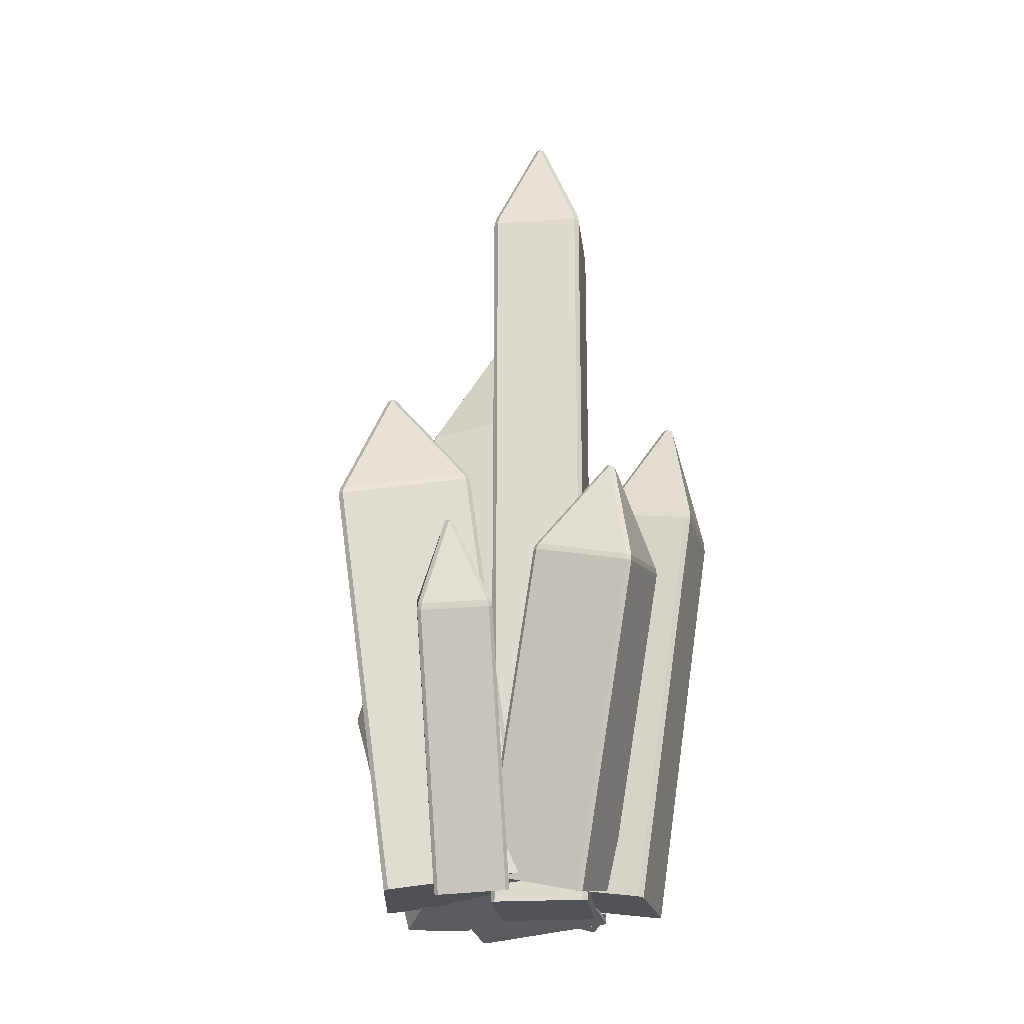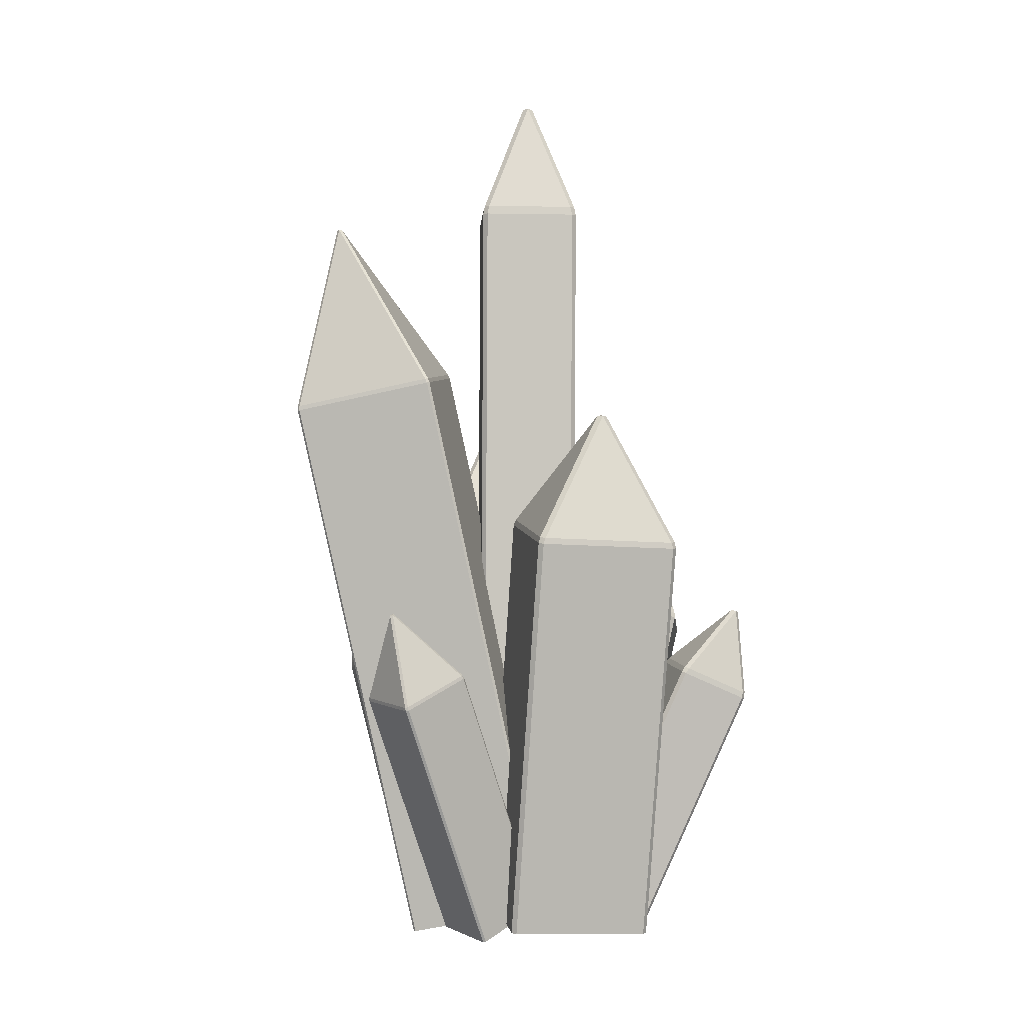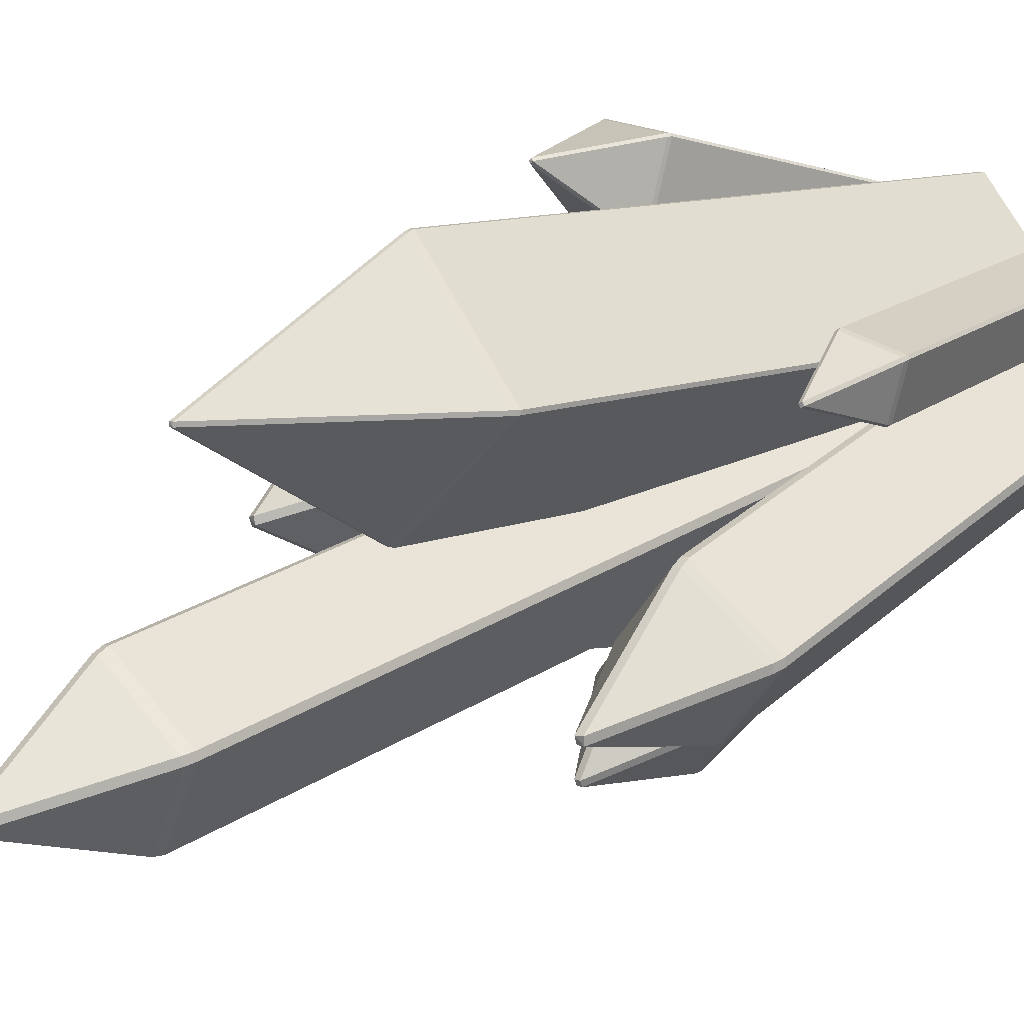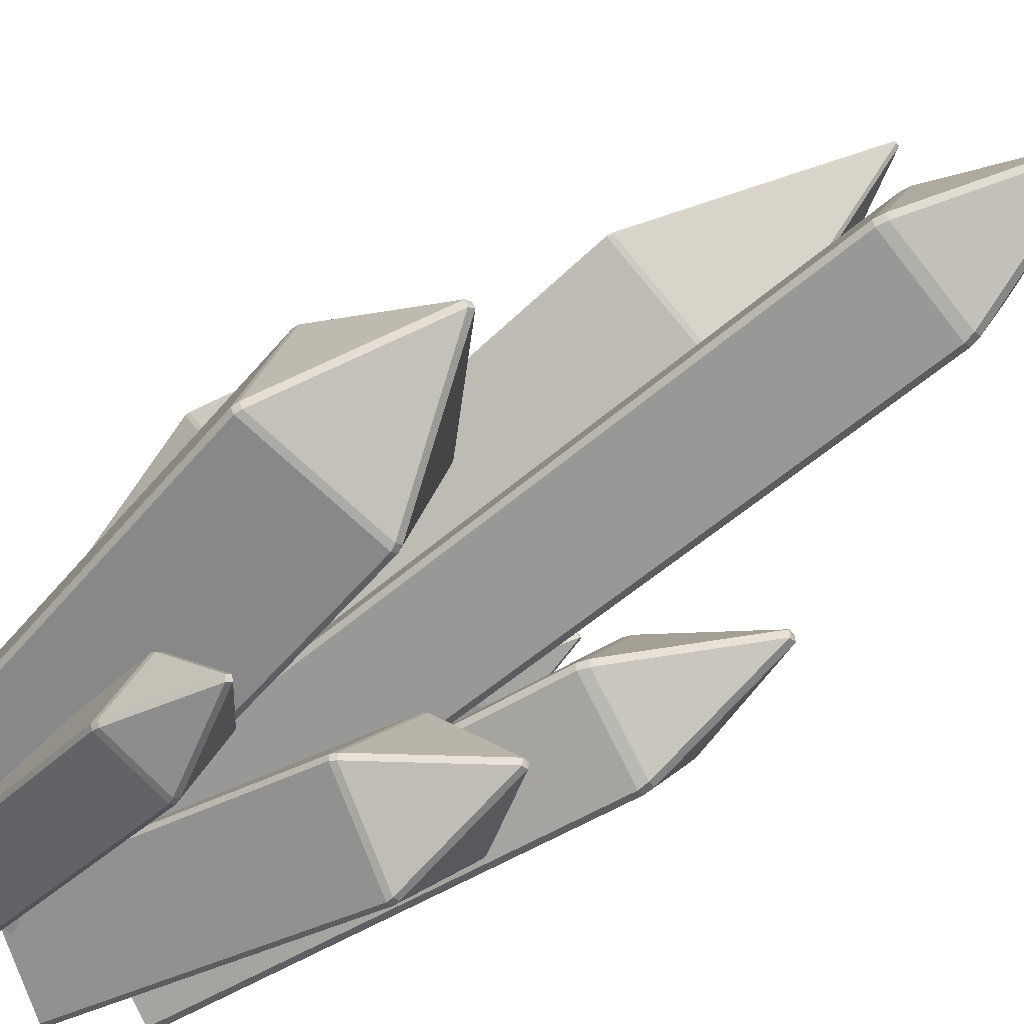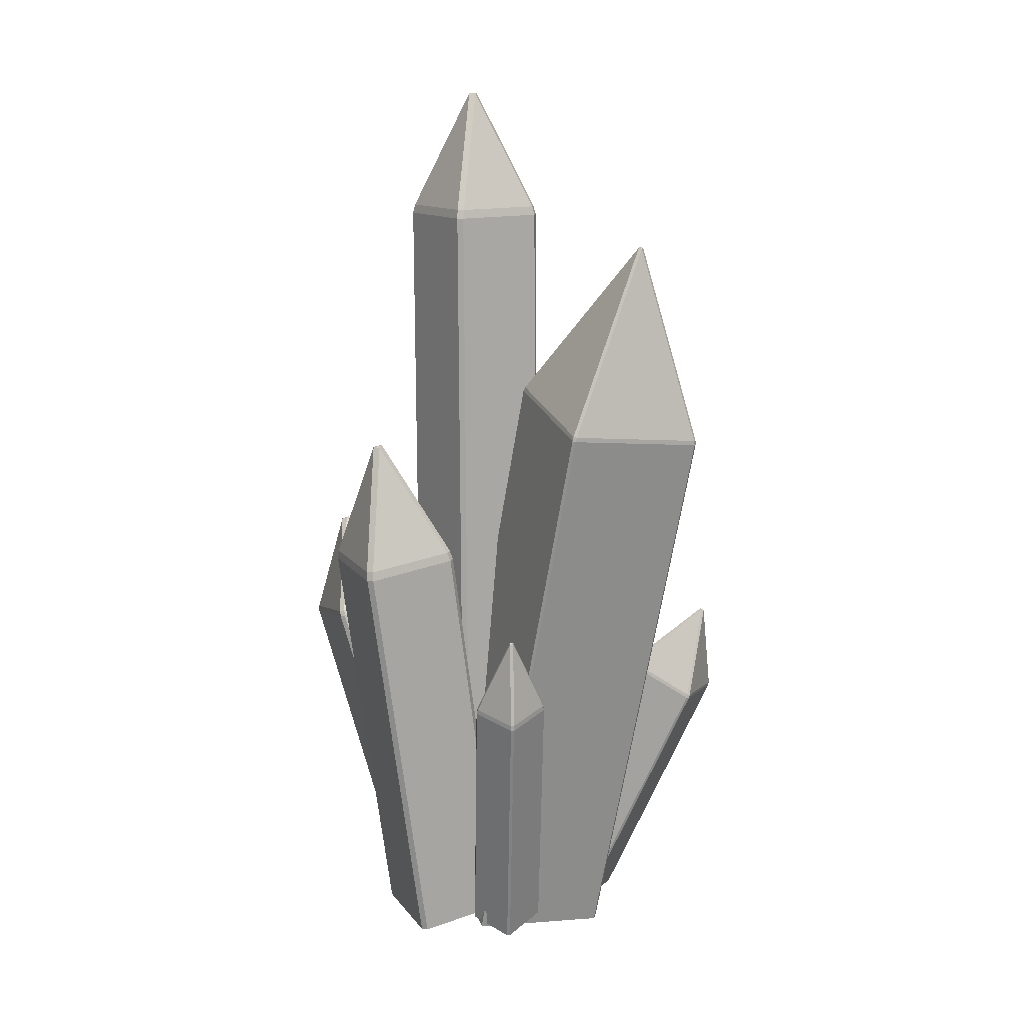
<metadata>
{"format":"obj","ext":"obj","renderer":"f3d","projection":"perspective","resolution":1024,"background":"white","views":[{"elev":-22.8,"azim":161.9,"up":"+Y"},{"elev":-0.1,"azim":62.0,"up":"+Y"},{"elev":28.1,"azim":-132.7,"up":"+Z"},{"elev":-55.0,"azim":132.7,"up":"+Z"},{"elev":13.5,"azim":-56.9,"up":"+Y"}]}
</metadata>
<code>
o celestial_prism.002
v 0.6626 0.2408 0.292
v 0.6649 0.2483 0.295
v 0.6621 0.2471 0.2905
v 0.6653 0.2419 0.2963
v 0.5931 0.01471 0.4653
v 0.5261 0.01866 0.442
v 0.5287 0.01983 0.4462
v 0.5471 -0.0119 0.376
v 0.5428 -0.01017 0.3782
v 0.6141 -0.01585 0.3994
v 0.5974 0.01298 0.4632
v 0.6115 -0.01702 0.3951
v 0.4337 0.00261 0.5788
v 0.438 0.01158 0.5322
v 0.436 0.01155 0.5297
v 0.3843 0.000282 0.5251
v 0.3867 0.00116 0.5232
v 0.382 -0.008654 0.5742
v 0.4314 0.001733 0.5807
v 0.38 -0.008689 0.5717
v 0.5799 0.01459 0.5106
v 0.5105 0.01995 0.5216
v 0.5087 0.01927 0.5238
v 0.5195 -0.01178 0.5936
v 0.5172 -0.01079 0.5921
v 0.5906 -0.01646 0.5805
v 0.5822 0.0136 0.5122
v 0.5888 -0.01714 0.5827
v 0.4152 0.006658 0.4298
v 0.4161 0.008315 0.435
v 0.4943 0.03008 0.4883
v 0.4763 -0.01401 0.3486
v 0.4818 -0.01392 0.3477
v 0.5608 0.009506 0.4063
v 0.4997 0.03017 0.4874
v 0.56 0.007848 0.401
v 0.491 -0.01931 0.6198
v 0.3796 -0.005268 0.5374
v 0.3802 -0.005973 0.5407
v 0.4682 0.02399 0.4224
v 0.4648 0.02375 0.4229
v 0.5796 0.009954 0.5048
v 0.4944 -0.01906 0.6193
v 0.579 0.01066 0.5015
v 0.6146 -0.004162 0.5615
v 0.4857 0.01441 0.5185
v 0.4887 0.01398 0.5241
v 0.5307 0.007925 0.3798
v 0.5252 0.008721 0.3828
v 0.6596 -0.01065 0.4228
v 0.6201 -0.004958 0.5585
v 0.6566 -0.01022 0.4172
v 0.4092 -0.009907 0.4936
v 0.4114 -0.009876 0.4997
v 0.4935 -0.009679 0.5377
v 0.4559 -0.01037 0.4036
v 0.4497 -0.01036 0.4059
v 0.5402 -0.01014 0.4478
v 0.4996 -0.00969 0.5354
v 0.5379 -0.01018 0.4416
v 0.3372 -0.006567 0.484
v 0.3386 -0.005983 0.4907
v 0.4132 0.007128 0.5393
v 0.396 -0.003369 0.4018
v 0.3894 -0.004193 0.4033
v 0.472 0.01033 0.4571
v 0.4198 0.007952 0.5379
v 0.4707 0.009742 0.4504
v 0.5379 0.7985 0.4447
v 0.499 0.7989 0.5288
v 0.4789 0.9193 0.4678
v 0.4769 0.9186 0.4611
v 0.4705 0.9193 0.4639
v 0.4725 0.9186 0.4706
v 0.5356 0.7984 0.4381
v 0.4568 0.7982 0.4017
v 0.4503 0.7983 0.4042
v 0.4114 0.7987 0.4882
v 0.4138 0.7987 0.4948
v 0.4925 0.7989 0.5312
v 0.5492 0.4414 0.5171
v 0.6479 0.5548 0.4694
v 0.6507 0.5539 0.4755
v 0.5524 0.441 0.523
v 0.6749 0.4233 0.5595
v 0.6565 0.5535 0.4719
v 0.6808 0.4225 0.5562
v 0.7192 0.417 0.4242
v 0.6535 0.5535 0.4658
v 0.716 0.4174 0.4183
v 0.5935 0.435 0.3818
v 0.5876 0.4359 0.3851
v 0.2809 0.4223 0.4578
v 0.3256 0.5484 0.4355
v 0.3267 0.5483 0.4427
v 0.2823 0.4229 0.4649
v 0.3538 0.4354 0.5115
v 0.3336 0.5499 0.4408
v 0.3608 0.4363 0.5099
v 0.4108 0.4386 0.4326
v 0.3326 0.5486 0.4336
v 0.4094 0.4379 0.4255
v 0.3379 0.4254 0.3789
v 0.3309 0.4245 0.3805
v 0.3949 0.33 0.33
v 0.4561 0.4235 0.2882
v 0.4567 0.4248 0.2939
v 0.3958 0.3318 0.3356
v 0.4715 0.3528 0.3872
v 0.4624 0.4253 0.2925
v 0.4773 0.3529 0.3862
v 0.5364 0.3329 0.3076
v 0.4619 0.4231 0.287
v 0.5356 0.3312 0.3021
v 0.4598 0.3101 0.2505
v 0.4541 0.31 0.2515
v 0.594 0.2476 0.2751
v 0.6005 0.252 0.2722
v 0.5959 0.2538 0.2745
v 0.5983 0.2459 0.2729
v 0.5799 0.2776 0.3431
v 0.58 0.2814 0.3356
v 0.5827 0.2827 0.3401
v 0.5773 0.2764 0.3389
v 0.6378 0.3358 0.2827
v 0.6404 0.3376 0.2871
v 0.6334 0.3381 0.2851
v 0.6359 0.3391 0.2899
v 0.6444 0.2778 0.3584
v 0.6489 0.2759 0.3561
v 0.6486 0.2708 0.3601
v 0.6443 0.2725 0.3622
v 0.3702 0.2751 0.6254
v 0.3724 0.289 0.5805
v 0.3745 0.284 0.5789
v 0.3683 0.2804 0.6254
v 0.3703 0.289 0.5779
v 0.3725 0.284 0.5764
v 0.3232 0.2736 0.5698
v 0.3228 0.279 0.5716
v 0.3203 0.278 0.5736
v 0.3208 0.2727 0.5717
v 0.3165 0.2638 0.6183
v 0.3161 0.2694 0.6185
v 0.3182 0.2695 0.6211
v 0.3185 0.2638 0.6208
v 0.3679 0.2742 0.6273
v 0.3658 0.2795 0.6274
v 0.5478 0.279 0.6311
v 0.546 0.2783 0.6333
v 0.6195 0.2726 0.6217
v 0.6172 0.2736 0.6201
v 0.5545 0.2482 0.7015
v 0.5556 0.2518 0.702
v 0.5473 0.2812 0.6354
v 0.6261 0.2419 0.6921
v 0.5568 0.2472 0.7031
v 0.6257 0.2455 0.693
v 0.558 0.2508 0.7037
v 0.6279 0.2426 0.6899
v 0.6193 0.2756 0.624
v 0.6276 0.2463 0.6906
v 0.5492 0.2819 0.633
v 0.6169 0.2767 0.6223
v 0.4723 0.3481 0.3908
v 0.3941 0.3263 0.3375
v 0.4714 0.5615 0.7493
v 0.4676 0.5659 0.7496
v 0.4711 0.5662 0.7491
v 0.4681 0.5613 0.7498
v 0.3567 0.5753 0.6675
v 0.4419 0.6043 0.553
v 0.4452 0.6046 0.5525
v 0.556 0.5912 0.6316
v 0.5566 0.5905 0.6348
v 0.3572 0.5746 0.6707
v 0.6753 0.4171 0.5615
v 0.5494 0.4352 0.5241
v 0.5463 0.4357 0.5185
v 0.5859 0.43 0.3828
v 0.5914 0.4292 0.3798
v 0.7173 0.411 0.4172
v 0.7203 0.4106 0.4228
v 0.6808 0.4163 0.5585
v 0.4092 0.7897 0.4894
v 0.4114 0.7897 0.4956
v 0.4996 0.7899 0.5313
v 0.4935 0.7899 0.5335
v 0.4497 0.7892 0.4018
v 0.4559 0.7892 0.3995
v 0.5379 0.7894 0.4374
v 0.5402 0.7894 0.4436
v 0.4145 0.4296 0.4323
v 0.3623 0.4272 0.513
v 0.3557 0.4264 0.5145
v 0.2811 0.4133 0.4659
v 0.3258 0.3572 0.6151
v 0.3237 0.3567 0.6125
v 0.3262 0.358 0.6107
v 0.3285 0.3577 0.6132
v 0.6007 0.3412 0.6955
v 0.5989 0.3401 0.6978
v 0.5966 0.3415 0.6961
v 0.5983 0.342 0.6936
v 0.4543 0.304 0.2511
v 0.4598 0.3041 0.2502
v 0.538 0.3258 0.3035
v 0.5389 0.3275 0.3087
v 0.3932 0.3246 0.3322
v 0.4778 0.3482 0.3899
v 0.4418 0.6085 0.5552
v 0.3577 0.5798 0.6681
v 0.5546 0.5956 0.6327
v 0.4453 0.6087 0.5547
v 0.5552 0.5948 0.6362
v 0.3583 0.5791 0.6716
v 0.4509 0.7666 0.6901
v 0.4474 0.7667 0.6909
v 0.4513 0.7662 0.6936
v 0.4478 0.7656 0.6943
v 0.3386 0.4159 0.377
v 0.4132 0.429 0.4256
v 0.2797 0.4127 0.4592
v 0.3319 0.4151 0.3784
f 1 3 2
f 1 2 4
f 5 7 6
f 8 6 9
f 10 6 8
f 10 5 6
f 10 11 5
f 12 10 8
f 13 15 14
f 16 17 15
f 18 16 15
f 18 15 13
f 18 13 19
f 20 16 18
f 21 23 22
f 24 25 23
f 26 24 23
f 26 23 21
f 26 21 27
f 28 24 26
f 29 31 30
f 32 33 29
f 33 34 29
f 29 34 31
f 34 35 31
f 33 36 34
f 37 39 38
f 38 41 40
f 38 40 42
f 37 38 42
f 37 42 43
f 42 40 44
f 45 47 46
f 48 46 49
f 50 46 48
f 50 45 46
f 50 51 45
f 50 48 52
f 53 55 54
f 56 53 57
f 56 58 53
f 58 55 53
f 58 59 55
f 56 60 58
f 61 63 62
f 61 65 64
f 61 64 66
f 61 66 63
f 63 66 67
f 64 68 66
f 69 71 70
f 69 72 71
f 72 73 71
f 74 71 73
f 75 72 69
f 76 72 75
f 76 73 72
f 76 77 73
f 77 78 73
f 78 74 73
f 78 79 74
f 79 80 74
f 80 71 74
f 80 70 71
f 81 83 82
f 84 83 81
f 85 83 84
f 85 86 83
f 87 86 85
f 88 86 87
f 88 89 86
f 88 90 89
f 90 91 89
f 91 82 89
f 91 92 82
f 92 81 82
f 89 82 86
f 86 82 83
f 93 95 94
f 93 96 95
f 96 97 95
f 97 98 95
f 97 99 98
f 99 100 98
f 100 101 98
f 102 101 100
f 103 101 102
f 103 94 101
f 104 94 103
f 93 94 104
f 94 98 101
f 95 98 94
f 105 107 106
f 105 108 107
f 108 109 107
f 109 110 107
f 109 111 110
f 112 110 111
f 112 113 110
f 114 113 112
f 115 113 114
f 115 106 113
f 116 106 115
f 116 105 106
f 113 106 110
f 106 107 110
f 117 119 118
f 120 117 118
f 121 123 122
f 124 121 122
f 125 127 126
f 126 127 128
f 122 128 127
f 122 123 128
f 129 128 123
f 129 126 128
f 130 126 129
f 2 126 130
f 2 125 126
f 3 125 2
f 3 118 125
f 118 127 125
f 118 119 127
f 119 122 127
f 131 130 129
f 131 129 132
f 9 6 124
f 9 124 117
f 12 8 120
f 12 120 1
f 10 4 11
f 11 4 131
f 5 132 7
f 7 132 121
f 133 135 134
f 133 134 136
f 135 137 134
f 138 137 135
f 139 141 140
f 142 141 139
f 143 145 144
f 143 146 145
f 147 136 148
f 147 133 136
f 17 138 15
f 17 139 138
f 20 142 16
f 20 143 142
f 18 19 146
f 19 147 146
f 13 14 133
f 14 135 133
f 23 150 149
f 23 149 22
f 27 21 151
f 21 152 151
f 153 154 150
f 154 155 150
f 156 158 157
f 158 159 157
f 160 151 161
f 160 161 162
f 152 149 163
f 152 163 164
f 149 155 163
f 150 155 149
f 153 159 154
f 157 159 153
f 156 162 158
f 156 160 162
f 151 164 161
f 151 152 164
f 25 150 23
f 25 153 150
f 28 157 24
f 28 156 157
f 26 27 160
f 27 151 160
f 21 22 152
f 22 149 152
f 30 31 165
f 30 165 166
f 167 169 168
f 170 167 168
f 38 171 41
f 41 171 172
f 44 40 173
f 44 173 174
f 43 42 175
f 43 175 167
f 37 170 39
f 39 170 176
f 177 84 178
f 177 85 84
f 178 84 81
f 178 81 179
f 180 92 91
f 181 180 91
f 182 90 88
f 183 182 88
f 184 87 85
f 184 85 177
f 49 46 179
f 49 179 180
f 52 48 181
f 52 181 182
f 50 183 51
f 51 183 184
f 45 177 47
f 47 177 178
f 53 186 185
f 53 54 186
f 59 187 55
f 55 187 188
f 189 185 77
f 185 78 77
f 190 75 191
f 190 76 75
f 192 70 187
f 192 69 70
f 186 188 79
f 188 80 79
f 186 79 78
f 185 186 78
f 189 77 76
f 190 189 76
f 191 75 69
f 191 69 192
f 187 70 80
f 187 80 188
f 57 53 185
f 57 185 189
f 56 190 60
f 60 190 191
f 58 192 59
f 59 192 187
f 54 55 188
f 54 188 186
f 67 66 193
f 67 193 194
f 62 63 195
f 62 195 196
f 145 148 197
f 145 197 198
f 198 197 199
f 197 200 199
f 144 145 198
f 144 198 141
f 141 198 199
f 141 199 140
f 140 199 137
f 137 199 200
f 137 200 134
f 136 134 200
f 136 200 197
f 148 136 197
f 16 139 17
f 16 142 139
f 20 18 143
f 18 146 143
f 15 138 135
f 15 135 14
f 19 13 147
f 13 133 147
f 139 140 138
f 140 137 138
f 143 144 142
f 144 141 142
f 146 147 148
f 146 148 145
f 162 161 201
f 162 201 202
f 202 201 203
f 201 204 203
f 158 162 202
f 158 202 159
f 159 202 203
f 159 203 154
f 154 203 155
f 155 203 204
f 155 204 163
f 164 163 204
f 164 204 201
f 161 164 201
f 24 153 25
f 24 157 153
f 28 26 156
f 26 160 156
f 32 205 33
f 33 205 206
f 36 207 34
f 34 207 208
f 29 166 209
f 29 30 166
f 31 35 210
f 31 210 165
f 205 209 116
f 116 209 105
f 206 114 207
f 206 115 114
f 208 111 210
f 208 112 111
f 166 165 108
f 108 165 109
f 166 108 105
f 209 166 105
f 205 116 115
f 205 115 206
f 207 114 112
f 207 112 208
f 210 111 109
f 165 210 109
f 32 29 209
f 32 209 205
f 33 206 36
f 36 206 207
f 35 208 210
f 34 208 35
f 41 172 40
f 40 172 173
f 42 44 174
f 42 174 175
f 38 176 171
f 39 176 38
f 37 43 167
f 37 167 170
f 171 211 172
f 171 212 211
f 174 173 213
f 213 173 214
f 167 175 169
f 169 175 215
f 170 216 176
f 170 168 216
f 213 214 217
f 214 218 217
f 211 218 214
f 212 218 211
f 219 217 218
f 220 219 218
f 212 220 218
f 216 220 212
f 168 220 216
f 168 219 220
f 168 169 219
f 169 215 219
f 215 217 219
f 215 213 217
f 132 123 121
f 132 129 123
f 4 130 131
f 4 2 130
f 1 120 3
f 120 118 3
f 117 124 119
f 119 124 122
f 11 131 5
f 5 131 132
f 6 121 124
f 6 7 121
f 12 1 10
f 10 1 4
f 8 9 117
f 8 117 120
f 64 221 68
f 68 221 222
f 61 223 65
f 65 223 224
f 194 99 97
f 195 194 97
f 222 102 100
f 222 100 193
f 224 104 103
f 224 103 221
f 196 96 93
f 223 196 93
f 196 195 96
f 96 195 97
f 194 193 99
f 193 100 99
f 221 102 222
f 221 103 102
f 223 104 224
f 223 93 104
f 63 67 194
f 63 194 195
f 61 196 223
f 61 62 196
f 68 222 66
f 66 222 193
f 65 224 64
f 64 224 221
f 58 191 192
f 60 191 58
f 56 57 189
f 56 189 190
f 183 87 184
f 183 88 87
f 182 181 90
f 90 181 91
f 180 179 92
f 179 81 92
f 51 184 45
f 45 184 177
f 46 178 179
f 47 178 46
f 50 52 182
f 50 182 183
f 48 49 180
f 48 180 181
f 174 213 215
f 175 174 215
f 172 211 214
f 172 214 173
f 176 216 212
f 176 212 171

</code>
